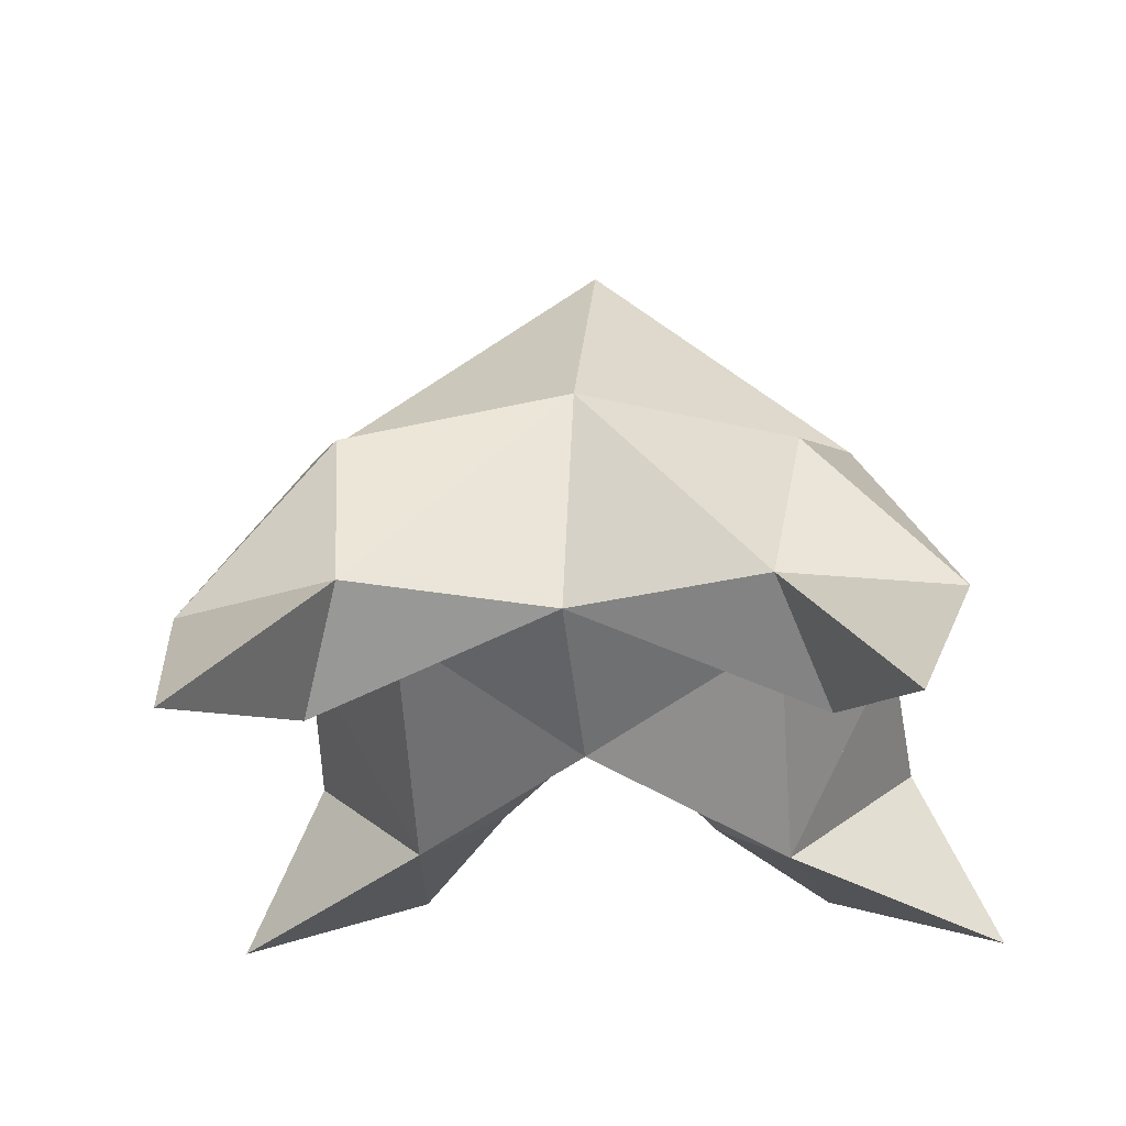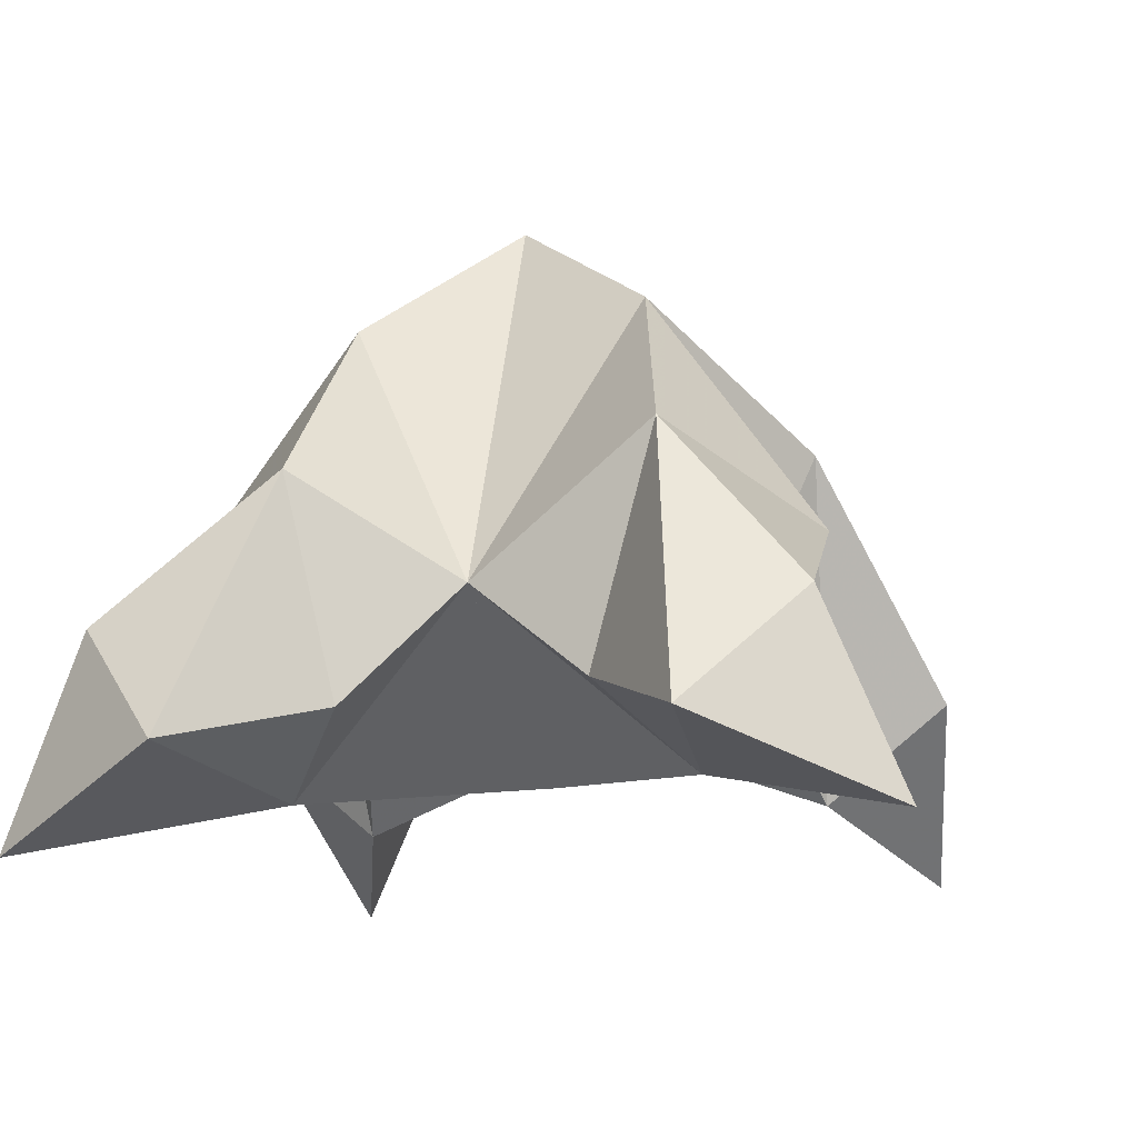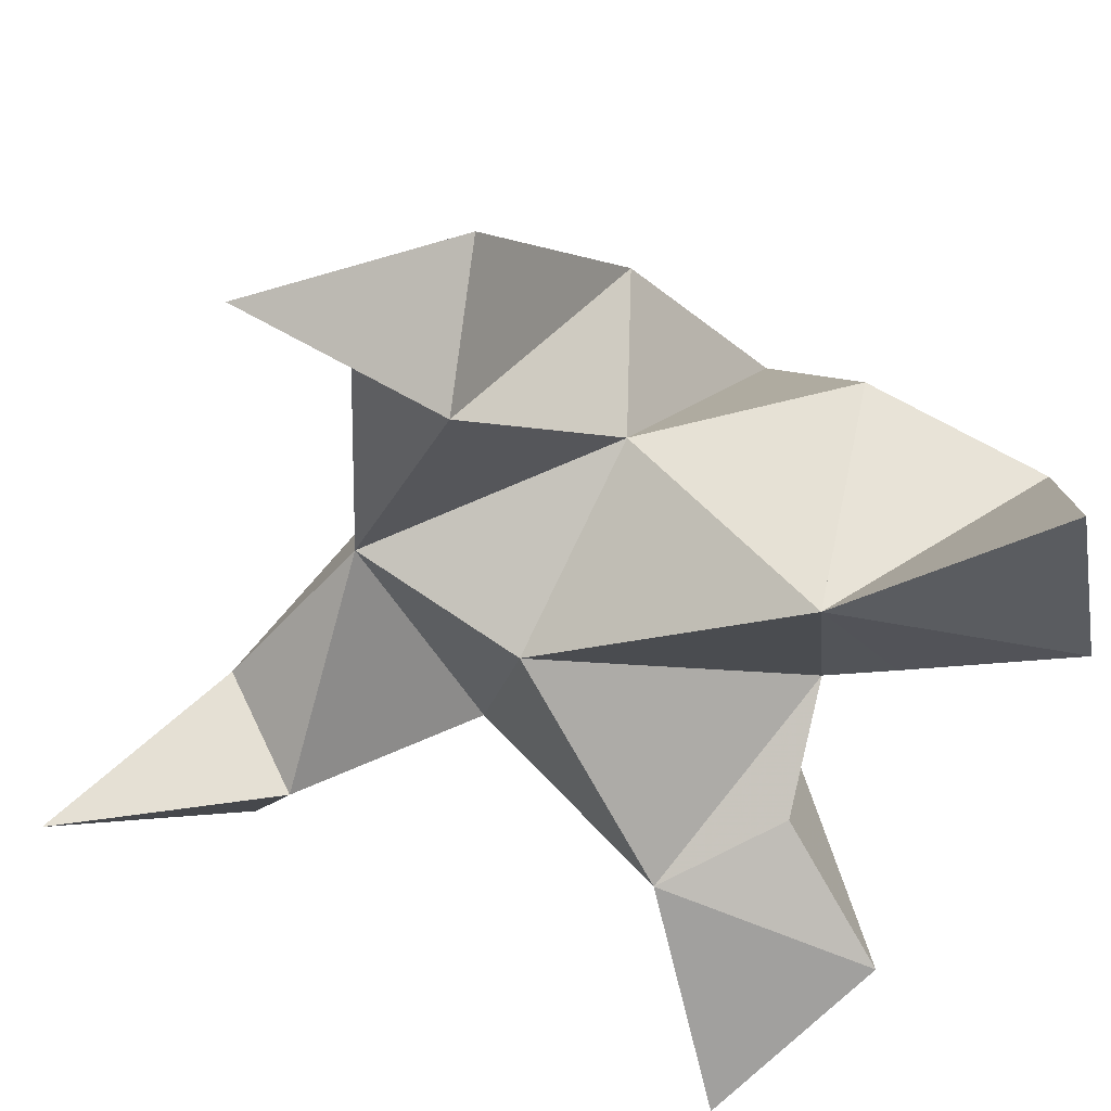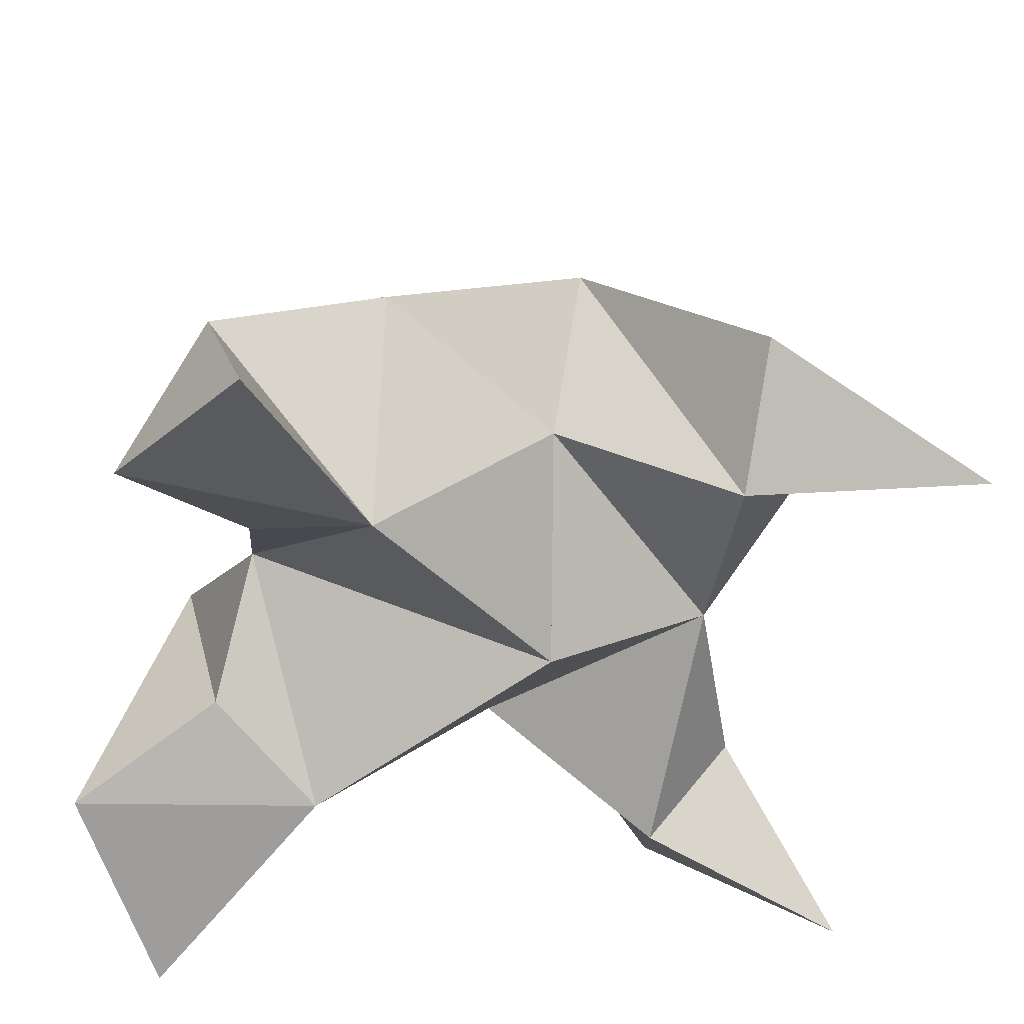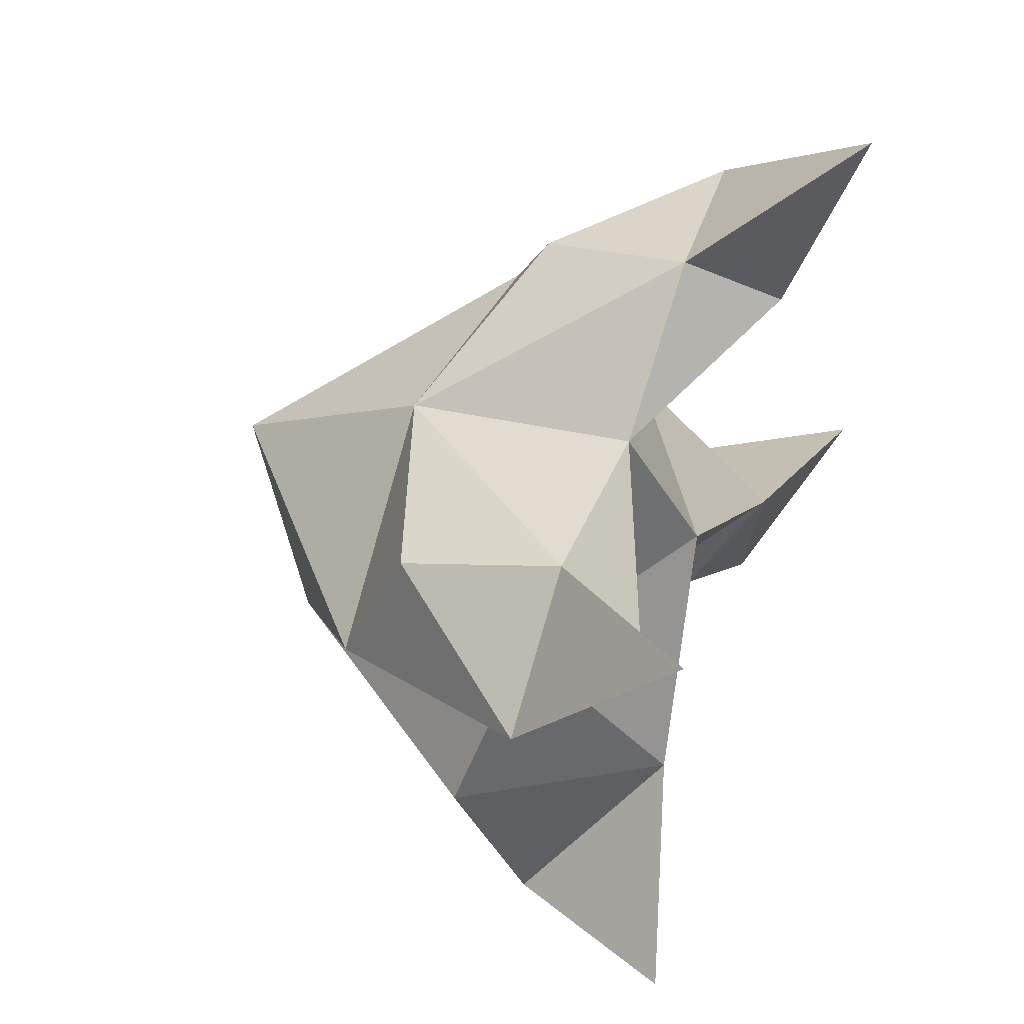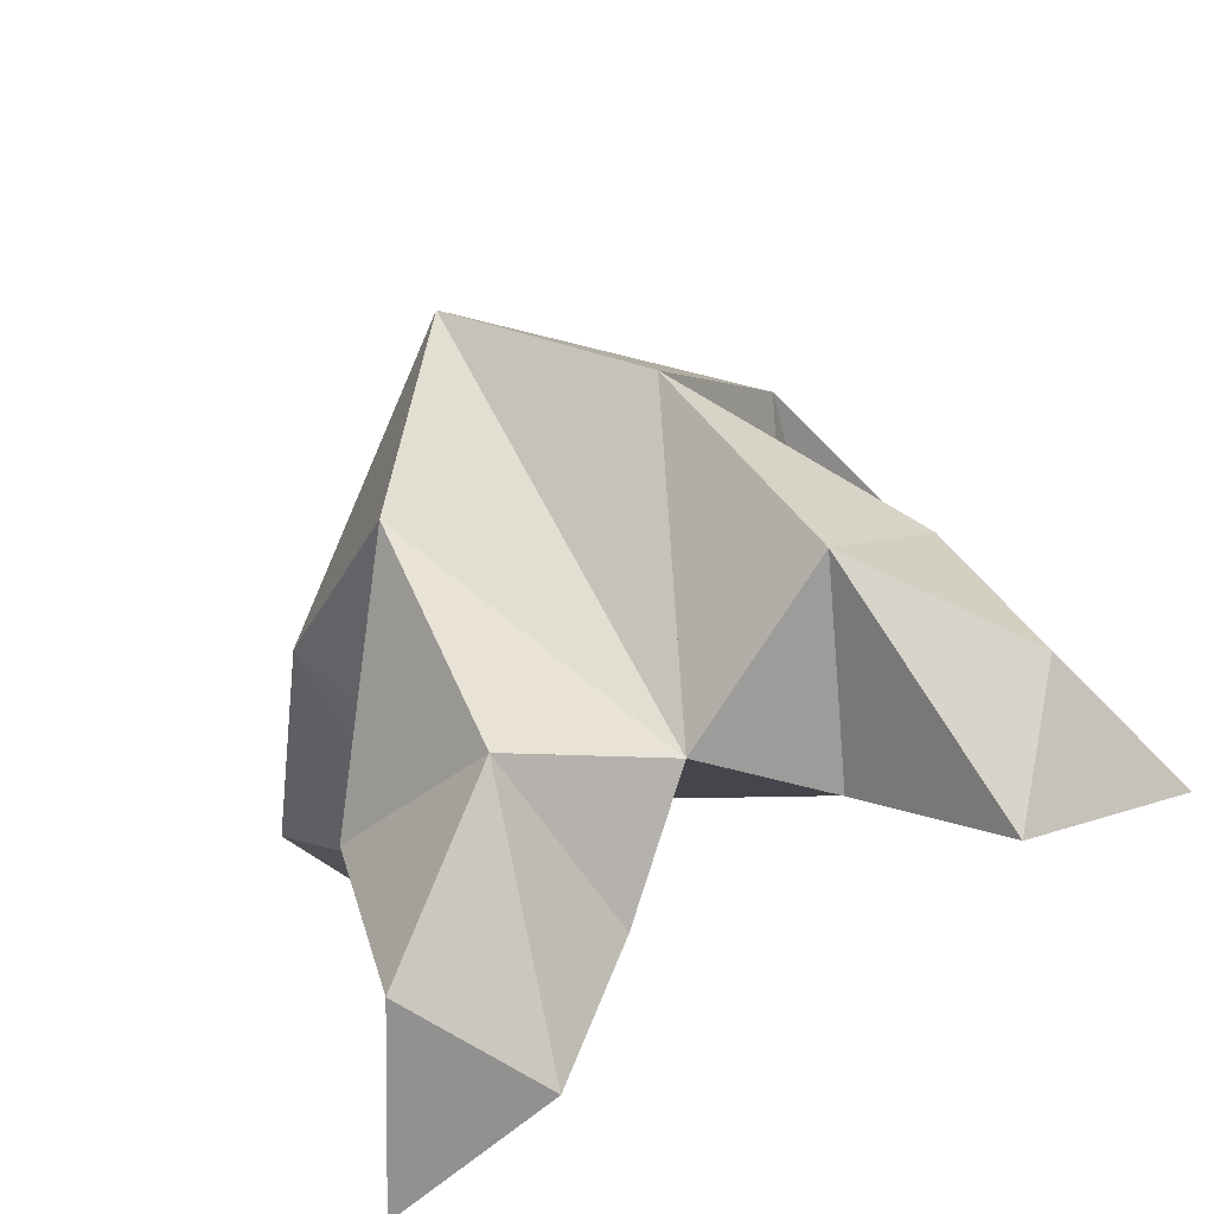
<metadata>
{"format":"obj","ext":"obj","renderer":"f3d","projection":"perspective","resolution":1024,"background":"white","views":[{"elev":-17.6,"azim":16.3,"up":"+Y"},{"elev":-18.4,"azim":-154.8,"up":"+Y"},{"elev":-52.3,"azim":80.5,"up":"+Y"},{"elev":-51.6,"azim":-88.4,"up":"+Y"},{"elev":73.3,"azim":-69.9,"up":"+Z"},{"elev":-77.8,"azim":-154.5,"up":"+Z"}]}
</metadata>
<code>
v -0.3098 0.1371 0.3754
v -0.3018 0.1761 0.3906
v -0.3282 0.1383 0.3787
v -0.3298 0.1765 0.3952
v -0.3129 0.1736 0.4105
v -0.3248 0.1371 0.3485
v -0.3148 0.1197 0.3981
v -0.3178 0.2055 0.3806
v -0.3108 0.1352 0.424
v -0.2556 0.1132 0.4466
v -0.2747 0.168 0.3876
v -0.2617 0.1 0.3297
v -0.2736 0.1194 0.4144
v -0.2997 0.184 0.3599
v -0.3027 0.1528 0.3342
v -0.3077 0.1195 0.3422
v -0.2934 0.1107 0.318
v -0.2768 0.1303 0.3261
v -0.2749 0.1455 0.3526
v -0.2918 0.1106 0.3582
v -0.2865 0.1394 0.3867
v -0.2775 0.1615 0.414
v -0.2535 0.1366 0.4142
v -0.2787 0.1366 0.4286
v -0.3548 0.1133 0.4656
v -0.3567 0.1699 0.4044
v -0.3868 0.1 0.3554
v -0.3482 0.1201 0.4288
v -0.3436 0.1851 0.3686
v -0.3551 0.1562 0.3455
v -0.3423 0.1219 0.3509
v -0.3621 0.1113 0.3332
v -0.3767 0.1297 0.3471
v -0.3697 0.1458 0.3732
v -0.3504 0.1119 0.3713
v -0.3454 0.1413 0.3993
v -0.3448 0.1632 0.4277
v -0.3672 0.1357 0.4335
v -0.3395 0.1373 0.4401
f 1 2 4
f 1 2 7
f 1 2 8
f 1 2 14
f 1 2 21
f 1 2 29
f 1 3 4
f 1 3 6
f 1 3 7
f 1 3 29
f 1 4 7
f 1 4 8
f 1 4 29
f 1 6 7
f 1 6 8
f 1 6 14
f 1 6 15
f 1 6 20
f 1 6 29
f 1 7 20
f 1 7 21
f 1 8 14
f 1 8 29
f 1 14 15
f 1 14 19
f 1 14 21
f 1 15 19
f 1 15 20
f 1 19 20
f 1 19 21
f 1 20 21
f 2 4 5
f 2 4 7
f 2 4 8
f 2 4 9
f 2 4 29
f 2 5 8
f 2 5 9
f 2 5 11
f 2 7 9
f 2 7 21
f 2 8 11
f 2 8 14
f 2 8 29
f 2 9 11
f 2 9 21
f 2 11 14
f 2 11 21
f 2 14 21
f 3 4 7
f 3 4 29
f 3 4 36
f 3 6 7
f 3 6 29
f 3 6 30
f 3 6 35
f 3 7 35
f 3 7 36
f 3 29 30
f 3 29 34
f 3 29 36
f 3 30 34
f 3 30 35
f 3 34 35
f 3 34 36
f 3 35 36
f 4 5 8
f 4 5 9
f 4 5 26
f 4 7 9
f 4 7 36
f 4 8 26
f 4 8 29
f 4 9 26
f 4 9 36
f 4 26 29
f 4 26 36
f 4 29 36
f 5 8 11
f 5 8 26
f 5 9 11
f 5 9 22
f 5 9 24
f 5 9 26
f 5 9 37
f 5 9 39
f 5 11 22
f 5 22 24
f 5 26 37
f 5 37 39
f 6 7 20
f 6 7 35
f 6 8 14
f 6 8 29
f 6 14 15
f 6 15 16
f 6 15 20
f 6 16 20
f 6 29 30
f 6 30 31
f 6 30 35
f 6 31 35
f 7 9 21
f 7 9 36
f 7 20 21
f 7 35 36
f 8 11 14
f 8 26 29
f 9 11 13
f 9 11 21
f 9 11 22
f 9 13 21
f 9 13 22
f 9 13 24
f 9 22 24
f 9 26 28
f 9 26 36
f 9 26 37
f 9 28 36
f 9 28 37
f 9 28 39
f 9 37 39
f 10 13 23
f 10 13 24
f 10 23 24
f 11 13 21
f 11 13 22
f 11 13 23
f 11 14 21
f 11 22 23
f 12 17 18
f 12 17 20
f 12 18 20
f 13 22 23
f 13 22 24
f 13 23 24
f 14 15 19
f 14 19 21
f 15 16 17
f 15 16 18
f 15 16 19
f 15 16 20
f 15 17 18
f 15 17 20
f 15 18 19
f 15 18 20
f 15 19 20
f 16 17 18
f 16 17 20
f 16 18 19
f 16 18 20
f 16 19 20
f 17 18 20
f 18 19 20
f 19 20 21
f 22 23 24
f 25 28 38
f 25 28 39
f 25 38 39
f 26 28 36
f 26 28 37
f 26 28 38
f 26 29 36
f 26 37 38
f 27 32 33
f 27 32 35
f 27 33 35
f 28 37 38
f 28 37 39
f 28 38 39
f 29 30 34
f 29 34 36
f 30 31 32
f 30 31 33
f 30 31 34
f 30 31 35
f 30 32 33
f 30 32 35
f 30 33 34
f 30 33 35
f 30 34 35
f 31 32 33
f 31 32 35
f 31 33 34
f 31 33 35
f 31 34 35
f 32 33 35
f 33 34 35
f 34 35 36
f 37 38 39

</code>
